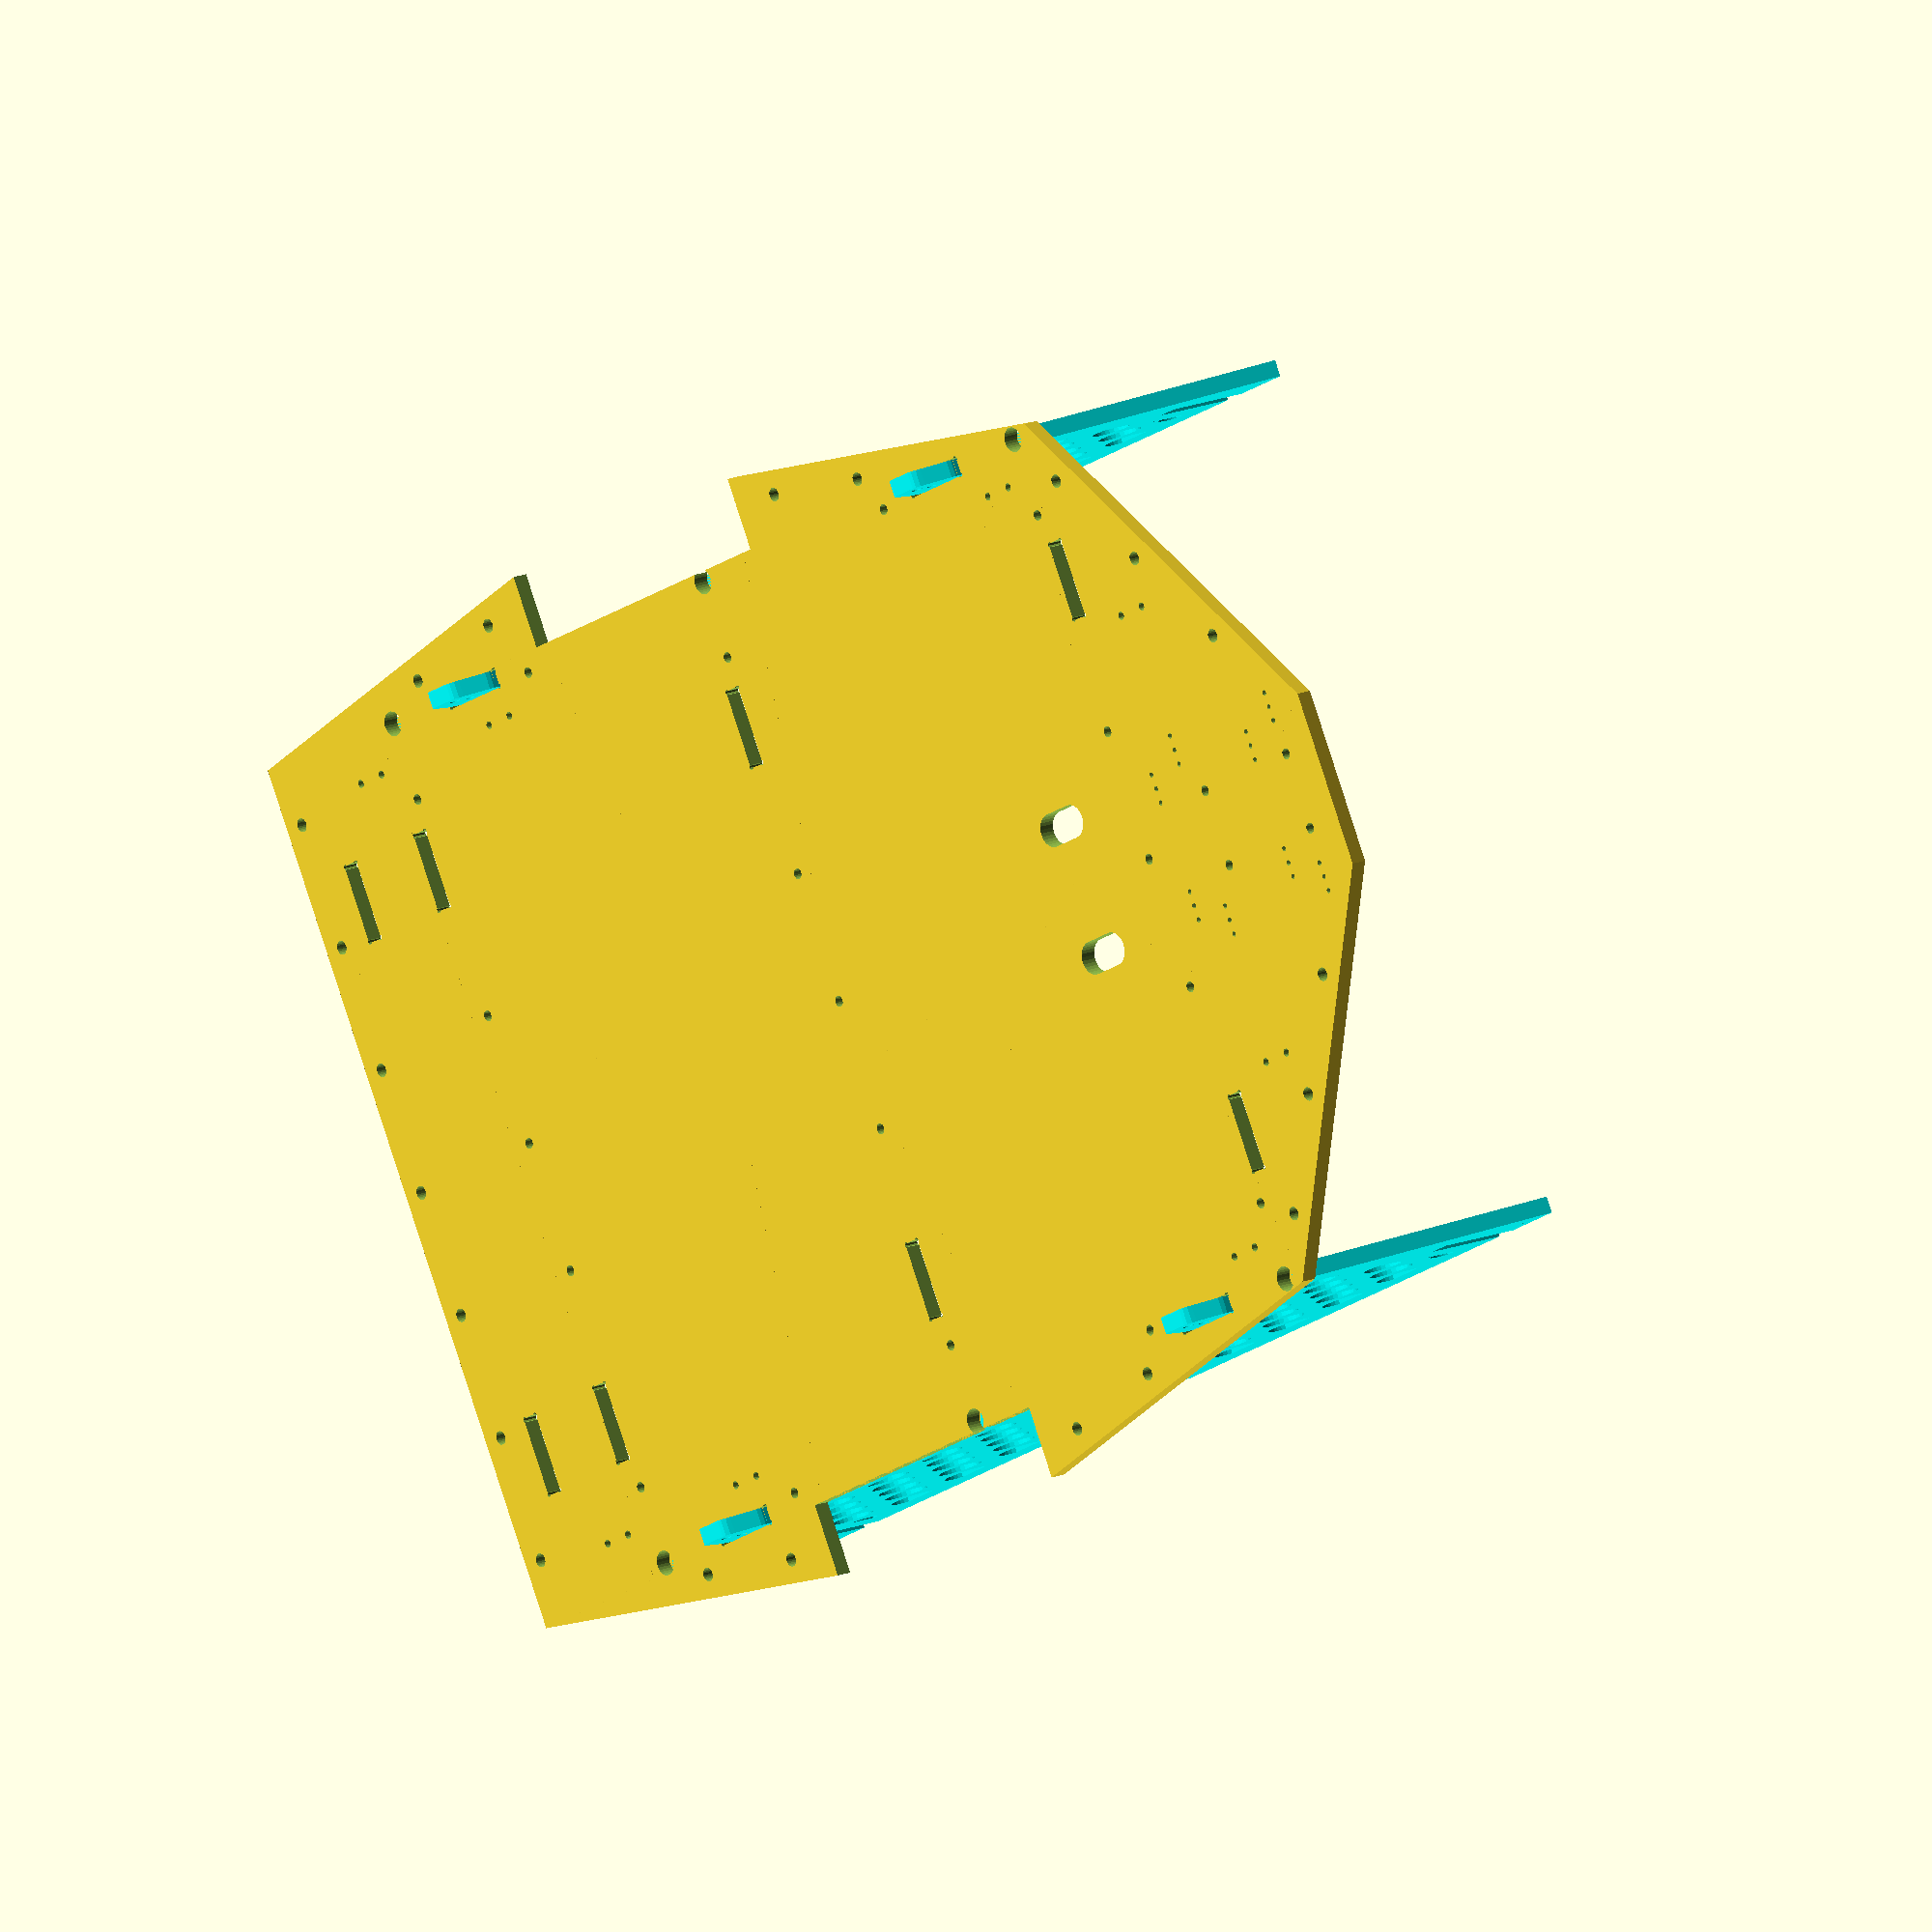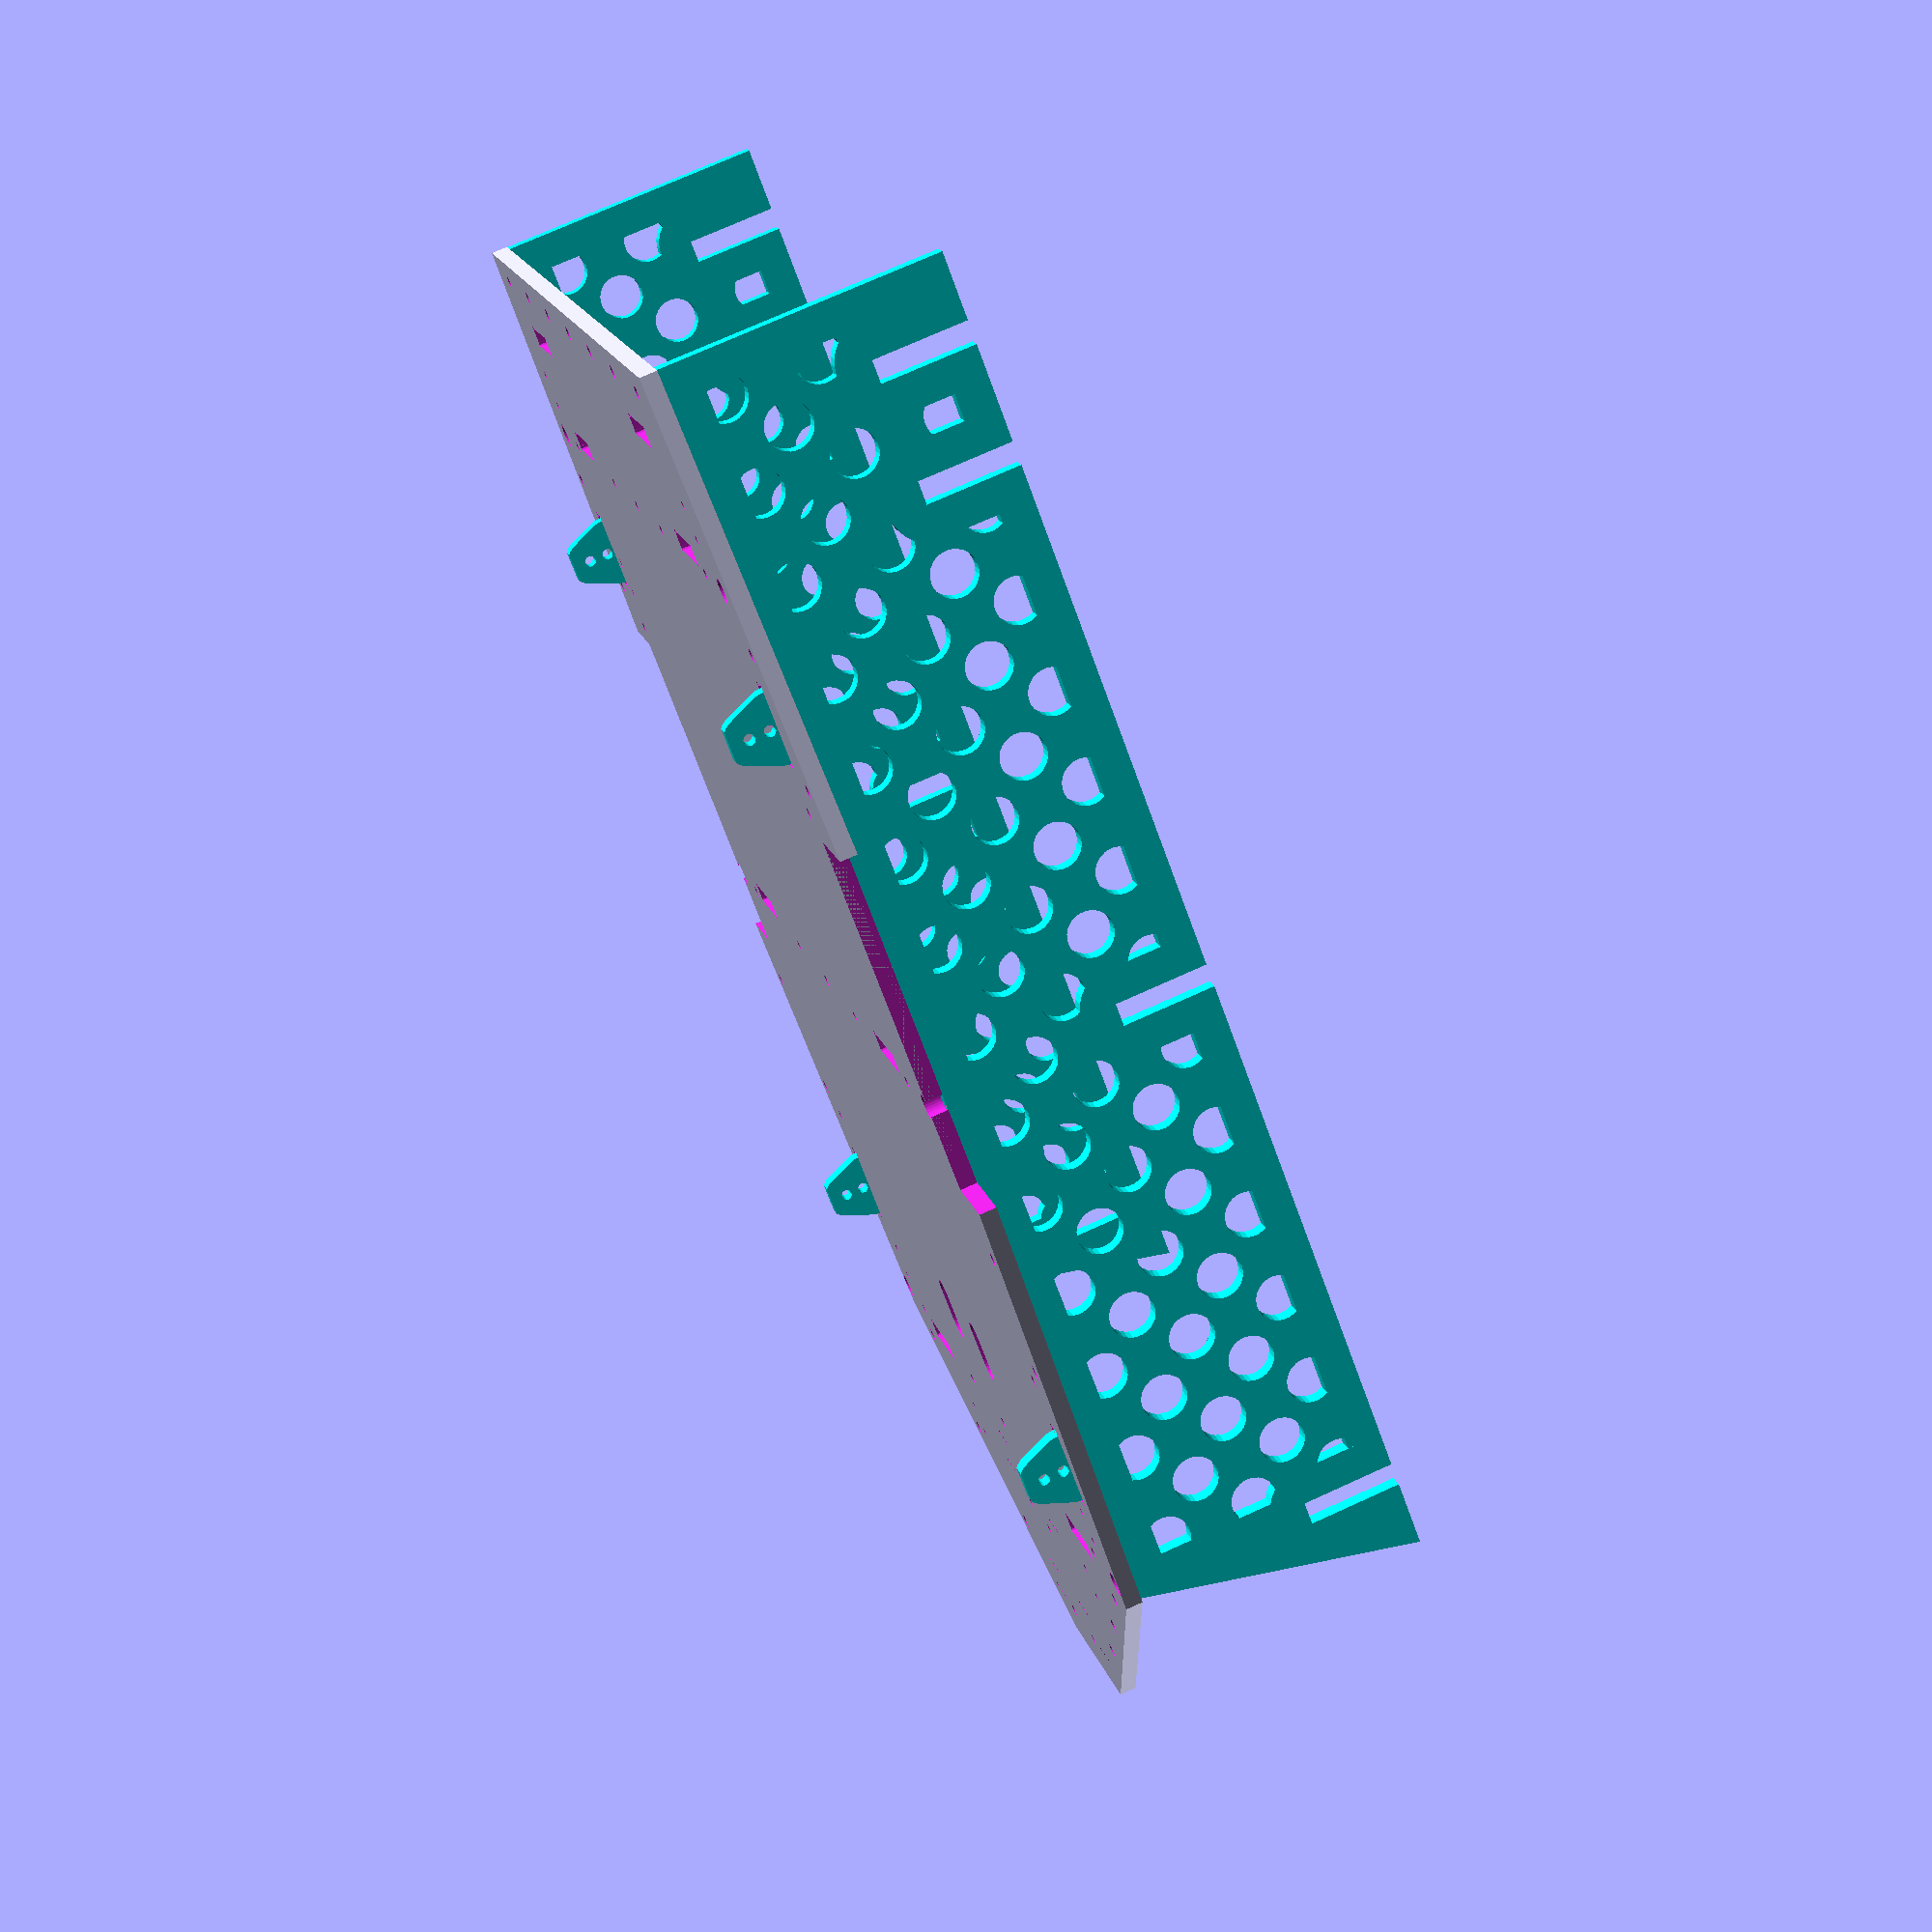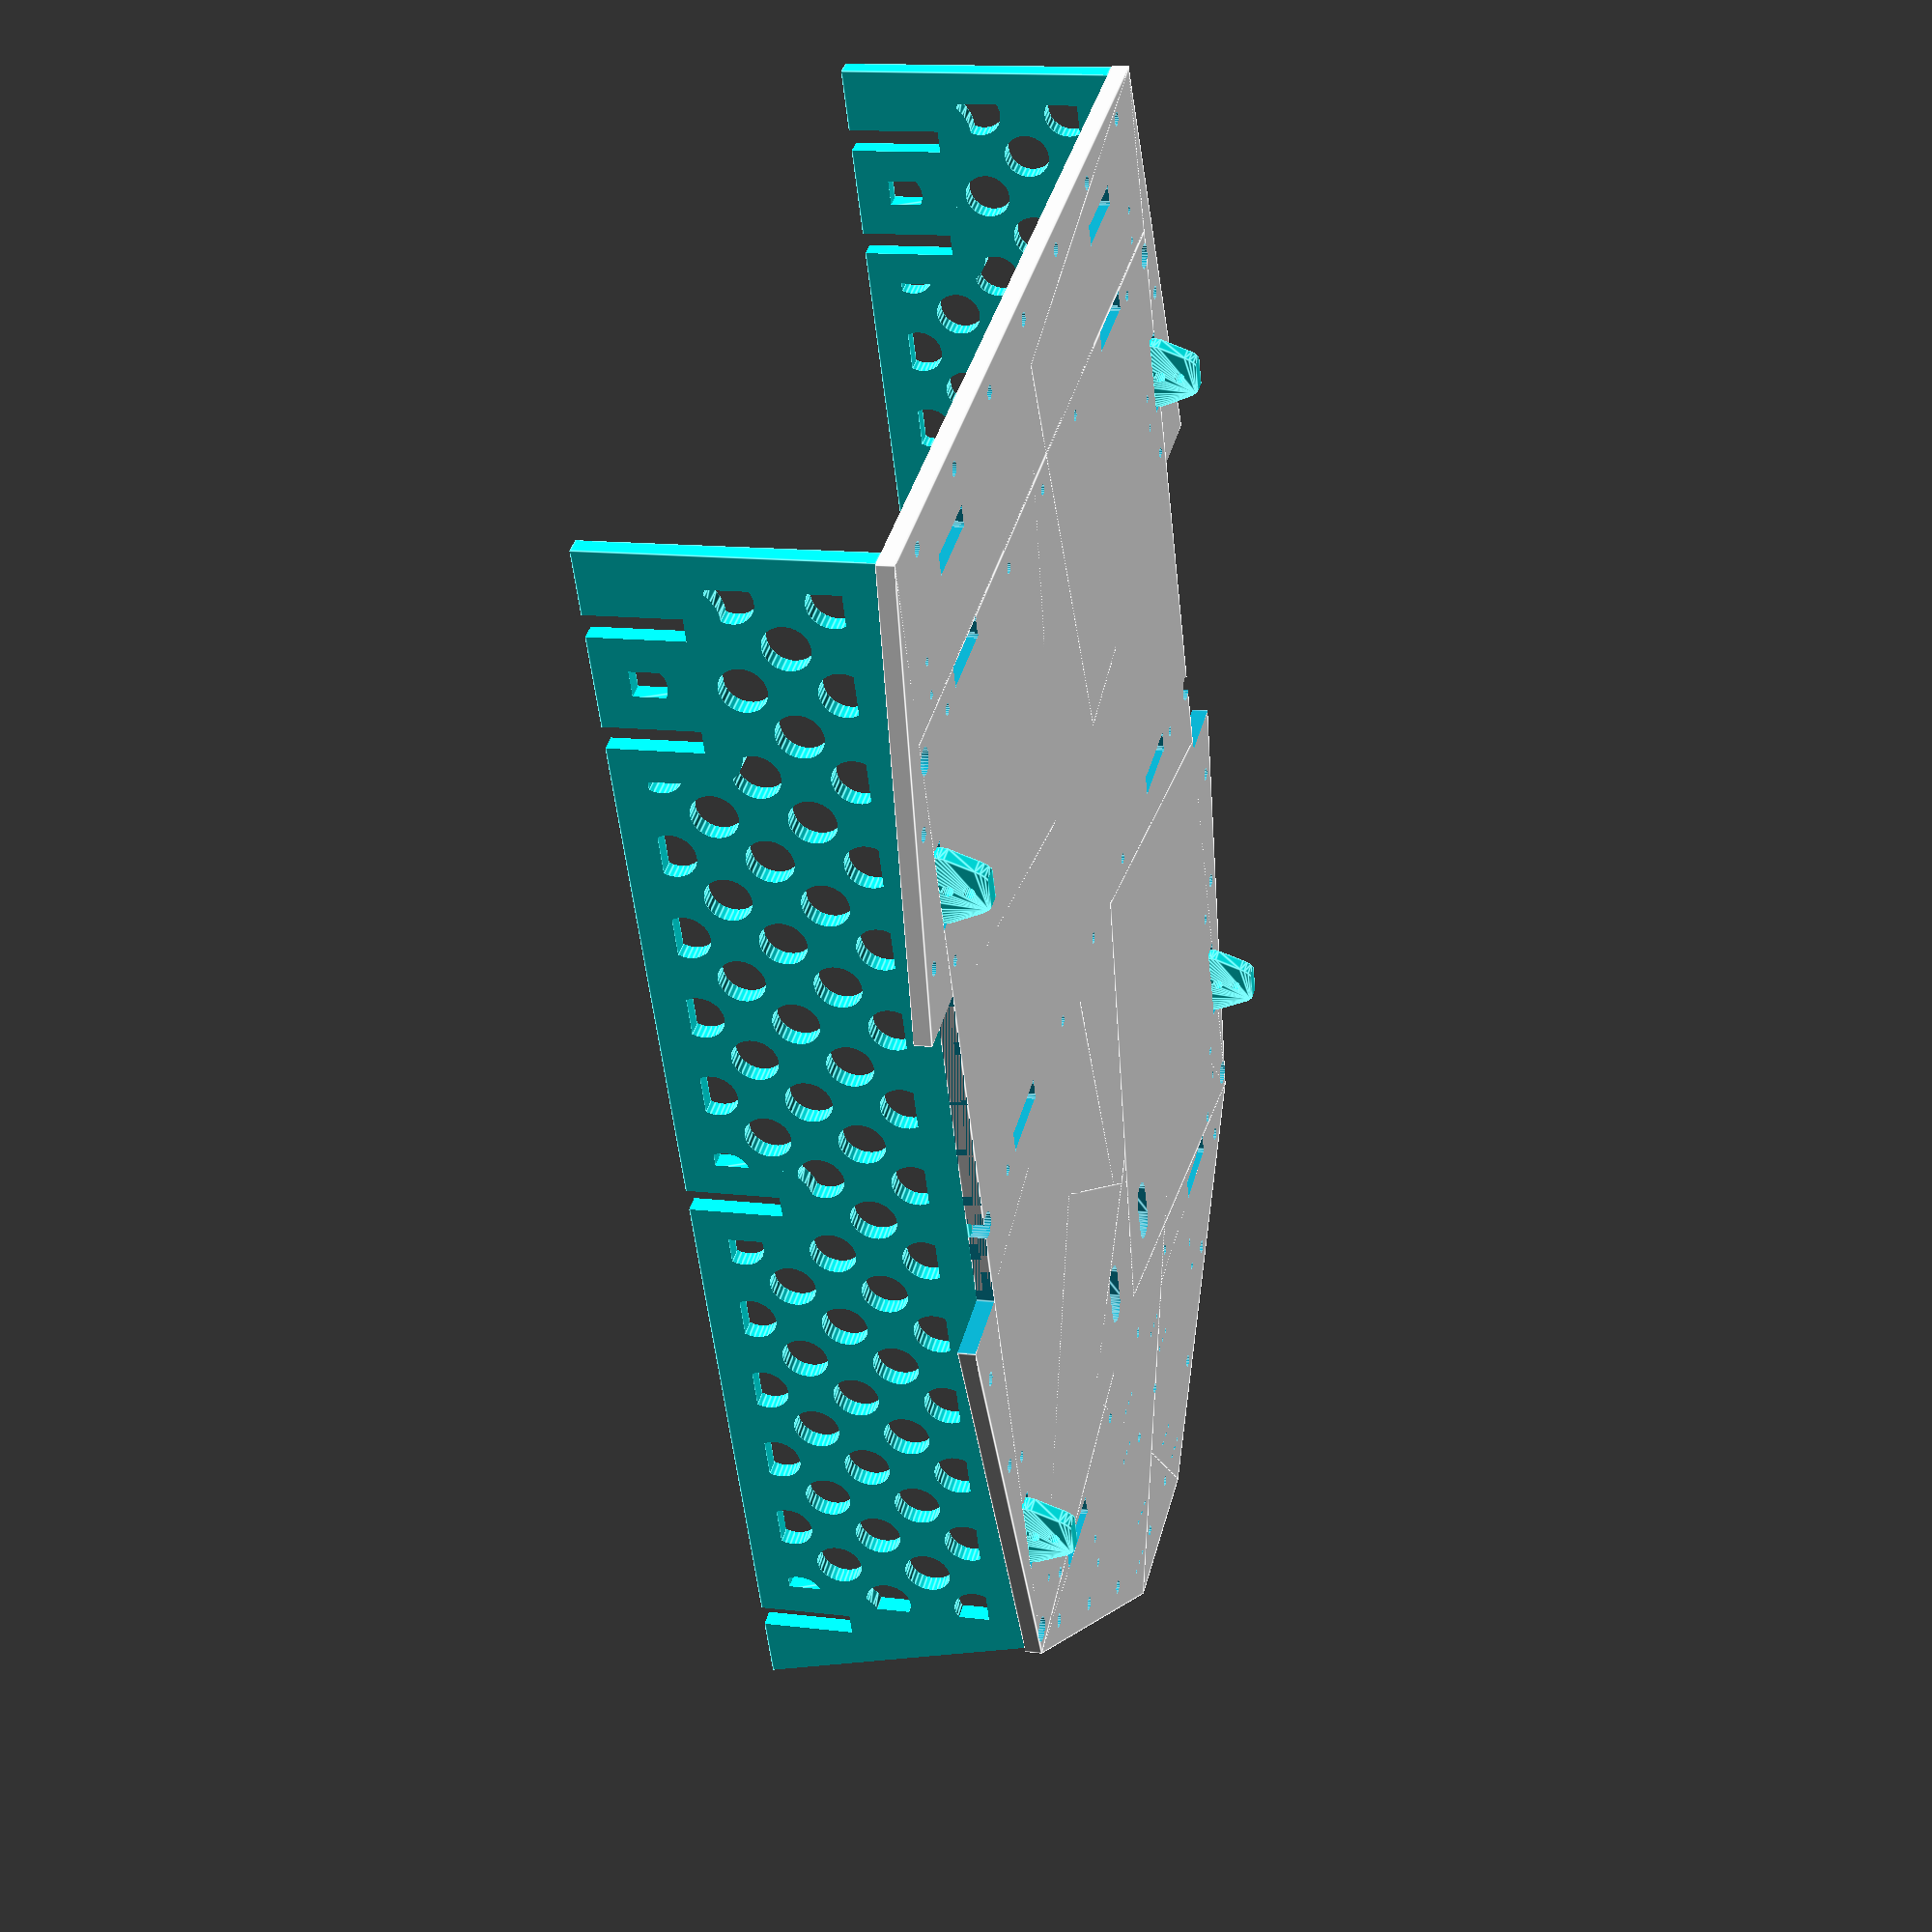
<openscad>
drill=true;
pocket=false;
fillet=false;
2d=false;
3d=true;

//convert mm to in
//in=25.4;                                //fixed
//$fn=120;
in=25.4;

//used to pad negative shapes for cleaner drawings
pad=1.5;                                //arbitrary
padd=pad*2;                             //derived

//gap in between two routed edges
cut_edge_gap=1/16*in;                   //arbitrary
cut_edge_gapp=cut_edge_gap*2;           //derived

//gap in between a routed edge and the flat of the wood
plywood_h_gap=1/8*in;                   //arbitrary
plywood_h_gapp=plywood_h_gap*2;         //derived


//distance to extend the back 
back_y=8*in;                            //arbitrary

//dimensions of the trailer base
main_x=40.375*in;                       //measured
main_y=48.125*in;                       //measured
main_z=0.75*in;
half_x=main_x/2;                        //derived
half_y=main_x/2;                        //derived
total_w=47*in;                          //arbitrary

//holes for the trailer rail bolts
//this lets the plywood sit flat
rail_hole_side=(7/16)*in;           //measured
rail_hole_end=17/16*in;                 //measured
rail_hole_center=(24+1/16)*in;          //measured
rail_bolt_d=(1+1/8)*in;                    //measured
rail_bolt_r=rail_bolt_d/2;              //derived

//holes for bolting down base plywood
base_bolt_off_center=6*in;              //measured
base_bolt_from_side=4*in;               //measured
base_bolt_d=1/2*in;                     //measured
base_bolt_r=base_bolt_d/2;              //derived
base_bolt_head_depth=0.23*in;           //measured
base_bolt_head_d=base_bolt_d+base_bolt_head_depth*2;        //measured
base_bolt_head_r=base_bolt_head_d/2;    //derived

side_bolt_from_end=(10+7/8)*in;
side_bolt_from_side=(7/8)*in;

//slots in the base
//slots are anchored by their center
slot_l=(3+5/8)*in;                      //measured
slot_w=7/8*in;                          //measured
slot_fillet=(1/8)*in;                   //arbitrary
slot_to_edge=slot_w/2+1/16*in;          //measured
side_slot_from_end=6.9375*in;           //measured
end_slot_from_side=7.1875*in;           //measured
center_slot_from_end=23.6875*in;        //measured

//front extension
front_y=12*in;                          //arbitrary
front_x=8*in;                           //arbitrary
front_opp=front_y;                      //derived
front_adj=(main_x-front_x)/2;           //derived
front_hyp=sqrt(front_opp*front_opp+front_adj*front_adj);    //derived
front_angle=atan(front_opp/front_adj);  //derived

echo ("Total length: ", (main_y+front_y+back_y)/in);
echo ("Total width: ", (main_x+wheel_x*2)/in);

//wheel well cutouts
//wheel_x is calculated due to plywood size
wheel_x=(total_w-main_x)/2;             //arbitrary
wheel_y=(15+7/8)*in;                    //measured
wheel_z=(2+5/8)*in;                     //measured
wheel_from_end=(11+15/16)*in;           //measured
//angled pieces leading up to wheel well
back_wheel_opp=wheel_x;                                                                 //derived
back_wheel_adj=wheel_from_end+back_y;                                                   //derived
back_wheel_hyp=sqrt(back_wheel_opp*back_wheel_opp+back_wheel_adj*back_wheel_adj);       //derived
back_wheel_angle=atan(back_wheel_opp/back_wheel_adj);                                   //derived
front_wheel_opp=wheel_x;                                                                //derived
front_wheel_adj=main_y-wheel_from_end-wheel_y;                                          //derived
front_wheel_hyp=sqrt(front_wheel_opp*front_wheel_opp+front_wheel_adj*front_wheel_adj);  //derived
front_wheel_angle=atan(front_wheel_opp/front_wheel_adj);                                //derived

//router bit diameter
router_d=1/4*in;                        //measured
router_r=router_d/2;                    //derived

//holes for motorcycle chock mounts
chock_z=5/16*in;                        //measured
chock_big_d=2*in;                       //measured
chock_big_r=chock_big_d/2;              //derived
chock_bolt_d=1/4*in;                    //measured
chock_bolt_r=chock_bolt_d/2;            //derived
chock_bolt_gap=(1+5/16)*in/2;           //measured

//bike chock sizes
grom_chock_x=8*in;                      //measured
grom_chock_y=7*in;                      //measured
grom_l=66*in;                           //measured
fifty_chock_x=(5.5)*in;               //measured
fifty_chock_y=7*in;                     //measured
fifty_l=64*in;                          //measured

//countersinks for tie downs
tie_d=0.25*in;                          //measured
tie_l=1.5*in;                          //measured
tie_w=(1+7/8)*in;                       //measured
tie_hole_d=3/8*in;                      //measured
tie_hole_r=tie_hole_d/2;                //derived
//tie down locations
tie_from_side=2.3*in;                   //arbitrary
tie_handlebars=45*in;                   //arbitrary
tie_fifty=fifty_l-48*in-back_y;         //arbitrary
tie_grom=-1.5*in;                       //arbitrary
tie_front_from_center=21*in/2;          //arbitrary
tie_front=main_y+3*in;                  //arbitrary

//bolt holes for securing front to trailer tongue
front_bolt_from_center=3.5*in/2;        //arbitrary
front_bolt_front=main_y+front_y-2*in;   //arbitrary
front_bolt_back=main_y+front_y-8*in;    //arbitrary

//holes to run a bike lock or chain through
bike_lock_w=1.5*in;                     //arbitrary
bike_lock_l=3*in;                       //arbitrary
bike_lock_from_center=6*in/2;           //arbitrary
bike_lock_y=main_y-6*in;                //arbitrary
bike_lock_fillet=1/4*in;                //arbitrary

//trailer sides (applies to end and side)
sides_height=12*in;                     //arbitrary
sides_thick=main_z;                     //arbitrary
//locking pieces between sides
lock=3*in;                              //arbitrary
lock_opp=lock;                          //derived
lock_adj=sides_height;                  //derived
lock_angle=atan(lock_opp/lock_adj);     //derived
//defines how much of the lock stays on side
lock_h=sides_height*2/3;                //arbitrary

side_l=main_y+back_y-slot_to_edge+sides_thick/2+lock;

//spikes at that lock sides to trailer
spike_gap=3/16*in;
spike_bolt_d=base_bolt_d;               //measured
spike_bolt_r=spike_bolt_d/2;            //derived
spike_bolt_from_base=(1+3/16)*in;       //measured
spike_l=slot_l-cut_edge_gapp-spike_gap*2;           //derived
//how tapered is the spike
spike_point_difference=0.5*in;         //arbitrary
spike_point_d=spike_l-spike_point_difference*2;  //derived
spike_point_r=spike_point_d/2;          //derived
spike_max_depth=2*in;                   //measured
spike_opp=spike_point_difference;                               //derived
spike_adj=spike_bolt_from_base;                                 //derived
spike_hyp=sqrt((spike_opp*spike_opp)+(spike_adj*spike_adj));    //derived
spike_angle=atan(spike_opp/spike_adj);                          //derived
//special holes for ends not on a rail
back_spike_bolt_from_base=(3/16+1/8)*in;                        

end_w=main_x-(slot_to_edge-sides_thick/2)*2+lock*2;
echo("end_w: ", end_w/in);
end_height=sides_height;

//pattern across the sides
pat_d=2*in;
pat_r=pat_d/2;
pat_delta=4*in;
pat_l=30;
pat_h=9;
wall=1.5*in;

//holes along the edges for straps
strap_hole_d=(5/8)*in;
strap_hole_r=strap_hole_d/2;
strap_wall=3/4*in+strap_hole_r;
strap_fillet=1/8*in;
back_strap_hole_count=7;
strap_gap=main_x/back_strap_hole_count;




module rail_bolt(x,y) {
    if(3d)
    translate([x,y,-pad])
    cylinder(r=rail_bolt_r,h=main_z+padd);
    if(2d)
    translate([x,y])
    circle(r=rail_bolt_r);
}

module bolt(x,y) {
    if(3d)
    translate([x,y,-pad])
    cylinder(r=base_bolt_r,h=main_z+padd);
    if(2d)
    translate([x,y])
    circle(r=base_bolt_r);
    if(fillet) {
        if(3d)
        translate([x,y,main_z-base_bolt_head_depth])
        cylinder(r1=base_bolt_r,r2=base_bolt_head_r+pad,h=base_bolt_head_depth+pad);
    }
}

module corner(x,y){
    if(drill) {
        if(3d)
        translate([x,y,-pad])
        cylinder(r=router_r,h=main_z+padd);
        if(2d)
        translate([x,y])
        circle(r=router_r);
    }
}

module slot_corners() {
    corner(router_r/2,router_r/2);
    corner(slot_w-router_r/2,router_r/2);
    corner(router_r/2,slot_l-router_r/2);
    corner(slot_w-router_r/2,slot_l-router_r/2);
}
module slot_hole() {
    if(3d)
    translate([0,0,-pad])
    cube([slot_w,slot_l,main_z+padd]);
    if(2d)
    square([slot_w,slot_l]);
    if(fillet) {
        if(3d)
        translate([0,0,main_z-slot_fillet])
        minkowski() {
            cylinder(r1=0,r2=main_z,h=main_z);
            cube([slot_w,slot_l,main_z]);
        }
        if(2d)
        minkowski() {
            circle(r=main_z);
            square([slot_w,slot_l]);
        }
    }
}
module slot(x,y) {
    translate([-slot_w/2+x,-slot_l/2+y,0]) {
        slot_hole();
        slot_corners();
    }
}

module rotated_slot(x,y) {
    rotate([0,0,90])
    slot(y,-x);
}

module wheel_well(x){
    if(3d)
    translate([x,wheel_from_end,-pad])
    cube([wheel_x,wheel_y,wheel_z]);
    if(2d)
    translate([x,wheel_from_end])
    square([wheel_x,wheel_y]);
}

module wheel_wells(){
    wheel_well(main_x);
    wheel_well(-wheel_x);
}

module tie_hole(y) {
    if(3d)
    translate([0,y,-pad])
    cylinder(r=tie_hole_r,h=main_z+padd);
    if(2d)
    translate([0,y])
    circle(r=tie_hole_r);
}

module tie_countersink(y) {
    translate([0,y,main_z-tie_d])
    if(fillet) {
        if(3d)
        cylinder(r1=tie_w/2,r2=tie_w/2+tie_hole_d+pad,h=tie_d+pad);
        if(2d)
        circle(r=tie_w/2+tie_hole_d+pad);
    } else {
        if(3d)
        cylinder(r=tie_w/2,h=tie_d+pad);
        if(2d)
        circle(r=tie_w/2);
    }
}


module tie_down(x,y){
    translate([x,-tie_l/2+y,0]) {
        if(3d) {
            hull() {
                tie_countersink(0);
                tie_countersink(tie_l);
            }
            tie_hole(0);
            tie_hole(tie_l);
        }
        if(2d) {
            difference() {
                hull() {
                    tie_countersink(0);
                    tie_countersink(tie_l);
                }
                tie_hole(0);
                tie_hole(tie_l);
            }
        }
    }
}

module chock_bolt(x) {
    if(drill) {
        if(3d)
        translate([x,0,-pad])
        cylinder(r=chock_bolt_r,h=main_z+padd);
        if(2d)
        translate([x,0])
        circle(r=chock_bolt_r);
    }
}

module chock_bolts() {
    chock_bolt(0);
    chock_bolt(chock_bolt_gap);
    chock_bolt(-chock_bolt_gap);
}

module chock_hole(x,y){
    translate([x,y,0]) {
        if(3d) {
            translate([0,0,main_z-chock_z])
            cylinder(r=chock_big_r,h=chock_z+pad);
            chock_bolts();
        }
        if(2d) {
            difference() {
                circle(r=chock_big_r);
                chock_bolts();
            }
        }
    }
}

module chock(x,y,l) {
    translate([half_x,-back_y+l,0]) {
        chock_hole(-x/2,0);
        chock_hole(x/2,0);
        chock_hole(-x/2,-y);
        chock_hole(x/2,-y);
    }
}

module grom_chock() {
    chock(grom_chock_x,grom_chock_y,grom_l);
}

module fifty_chock() {
    chock(fifty_chock_x,fifty_chock_y,fifty_l);
}

module front_bolts(y) {
    bolt(half_x-front_bolt_from_center,y);
    bolt(half_x+front_bolt_from_center,y);
}

module bike_lock_hole(y) {
    if(3d)
    translate([half_x,y,-pad])
    cylinder(r=bike_lock_w/2,h=main_z+padd);
    if(2d)
    translate([half_x,y])
    circle(r=bike_lock_w/2);
}

module bike_lock_holes() {
    hull() {
        bike_lock_hole((bike_lock_l-bike_lock_w)/2);
        bike_lock_hole(-(bike_lock_l-bike_lock_w)/2);
    }
}
module bike_lock(x,y) {
    translate([x,y,0]) {
        bike_lock_holes();
        if(fillet) {
            if(3d)
            translate([0,0,main_z+padd-bike_lock_fillet])
            minkowski() {
                bike_lock_holes();
                cylinder(r1=0,r2=main_z+padd,h=main_z+padd);
            }
            if(2d)
            minkowski() {
                bike_lock_holes();
                circle(r2=main_z+padd);
            }
        }
    }
}

module bike_locks(y) {
    bike_lock(-bike_lock_from_center,y);
    bike_lock(bike_lock_from_center,y);
}

module spike_positive() {
    //square piece inside base
    if(3d)
    translate([-main_z,-spike_l/2,0])
    cube([main_z,spike_l,sides_thick]);
    if(2d)
    translate([-main_z,-spike_l/2])
    square([main_z,spike_l]);
    minkowski() {
        intersection() {
            translate([-main_z,spike_point_r-spike_l/2,0])
            rotate([0,0,-spike_angle])
            translate([-spike_hyp,0,0]) {
                if(3d)
                cube([spike_hyp,spike_l,sides_thick/2]);
                if(2d)
                square([spike_hyp,spike_l]);
            }
            
            translate([-main_z,-spike_point_r+spike_l/2,0])
            rotate([0,0,spike_angle])
            translate([-spike_hyp,-spike_l,0]) {
                if(3d)
                cube([spike_hyp,spike_l,sides_thick/2]);
                if(2d)
                square([spike_hyp,spike_l]);
            }
        }
        if(3d)
        cylinder(r=spike_point_r,h=sides_thick/2);
        if(2d)
        circle(r=spike_point_r);
    }
}

module spike_bolt_hole(x) {
    if(3d)
    translate([x-main_z,0,-pad])
    cylinder(r=spike_bolt_r,h=sides_thick+padd);
    if(2d)
    translate([x-main_z,0])
    circle(r=spike_bolt_r);
}

module spike(y) {
    translate([0,y,0])
    difference() {
        spike_positive();
        spike_bolt_hole(-spike_bolt_from_base);
        spike_bolt_hole(-back_spike_bolt_from_base);
        if(3d)
        translate([-spike_point_d-spike_max_depth-main_z,-slot_l/2,-pad])
        cube([spike_point_d,slot_l,sides_thick+padd]);
        if(2d)
        translate([-spike_point_d-spike_max_depth-main_z,-slot_l/2])
        square([spike_point_d,slot_l]);
    }
}

module rotated_spike(y) {
    rotate([0,0,90])
    spike(-y);
}

module side_lock(y) {
    if(3d)
    translate([lock_h-cut_edge_gap,y,-pad])
    cube([sides_height-lock_h+cut_edge_gap+pad,sides_thick+plywood_h_gapp,sides_thick+padd]);
    if(2d)
    translate([lock_h-cut_edge_gap,y])
    square([sides_height-lock_h+cut_edge_gap+pad,sides_thick+plywood_h_gapp]);
}

module side_locks() {
    side_lock(main_y+back_y-plywood_h_gap-sides_thick/2-slot_to_edge);
    side_lock(back_y+slot_to_edge-sides_thick/2-plywood_h_gap);
    side_lock(back_y+center_slot_from_end-sides_thick/2-plywood_h_gap);
    side_lock(lock-plywood_h_gap);
}

module pattern() {
    translate([pat_delta/2,pat_delta/2,0])
    for(pat_x=[0:pat_delta:sides_height]){
        for(pat_y=[0:pat_delta:main_y+back_y]){
            if(3d)
            translate([pat_x,pat_y,-pad])
            cylinder(r=pat_r,h=sides_thick+padd);
            if(2d)
            translate([pat_x,pat_y])
            circle(r=pat_r);
        }
    }
    for(pat_x=[0:pat_delta:sides_height]){
        for(pat_y=[0:pat_delta:main_y+back_y]){
            if(3d)
            translate([pat_x,pat_y,-pad])
            cylinder(r=pat_r,h=sides_thick+padd);
            if(2d)
            translate([pat_x,pat_y])
            circle(r=pat_r);
        }
    }
}

module side_pattern() {
    difference() {
        intersection() {
            pattern();
            if(3d)
            translate([wall,wall,-pad])
            cube([sides_height-wall*2,side_l-wall*2-lock,sides_thick+padd]);
            if(2d)
            translate([wall,wall])
            square([sides_height-wall*2,side_l-wall*2-lock]);
        }
        if(3d)
        minkowski() {
            side_locks();
            cylinder(r=wall,h=sides_thick);
        }
        //WTF OpenScad
        if(2d) {
            minkowski() {
                side_lock(main_y+back_y-plywood_h_gap-sides_thick/2-slot_to_edge);
                circle(r=wall);
            }
            minkowski() {
                side_lock(back_y+slot_to_edge-sides_thick/2-plywood_h_gap);
                circle(r=wall);
            }
            minkowski() {
                side_lock(back_y+center_slot_from_end-sides_thick/2-plywood_h_gap);
                circle(r=wall);
            }
            minkowski() {
                side_lock(lock-plywood_h_gap);
                circle(r=wall);
            }
        }
    }
}

module draw_side(x){
    translate([x+sides_thick/2,0,main_z])
    rotate([0,-90,0])
    side();
}

module side(){
    translate([0,-back_y,0])
    difference() {
        if(3d)cube([sides_height,side_l,sides_thick]);
        if(2d)square([sides_height,side_l]);
        if(3d)
        translate([0,side_l-lock,-pad])
        rotate([0,0,lock_angle]) 
        cube([sides_height*2,lock*2,sides_thick+padd]);
        if(2d)
        translate([0,side_l-lock])
        rotate([0,0,lock_angle]) 
        square([sides_height*2,lock*2]);
        side_locks();
        side_pattern();
    }
    spike(side_slot_from_end);
    spike(main_y-side_slot_from_end);
}

module end_pattern() {
    intersection() {
        translate([lock+wall,-pad,wall])
        cube([end_w-lock*2-wall*2,sides_thick+padd,end_height-wall*2]);
        translate([lock,sides_thick,0])
        rotate([0,0,-90])
        pattern();
    }
}

module end(y) {
    translate([slot_to_edge-sides_thick/2-lock,y-sides_thick/2,main_z]) {
        difference() {
            cube([end_w,sides_thick,end_height]);
            //near angle cut
            translate([lock,-pad,0])
            rotate([0,-lock_angle,0])
            translate([-lock*2,0,0])
            cube([lock*2,sides_thick+padd,end_height*2]);
            //far angle cut
            translate([end_w-lock,-pad,0])
            rotate([0,lock_angle,0])
            cube([lock*2,sides_thick+padd,end_height*2]);
            //near lock cut
            translate([lock+slot_to_edge-sides_thick/2-plywood_h_gap*2,-pad,0])
            #cube([sides_thick+plywood_h_gap*2,sides_thick+padd,lock_h+cut_edge_gap]);

            translate([slot_to_edge,-pad,0])
            cube([lock,sides_thick+padd,wheel_z]);
            translate([main_x-slot_to_edge+lock,-pad,0])
            cube([lock,sides_thick+padd,wheel_z]);

            //cut end for wheel well clearance
            translate([lock+main_x-sides_thick/2-plywood_h_gap*2-slot_to_edge,-pad,0])
            cube([sides_thick+plywood_h_gapp,sides_thick+padd,lock_h+cut_edge_gap]);
            end_pattern();
        }
        rotated_spike(end_slot_from_side+lock-slot_to_edge+sides_thick/2);
        rotated_spike(main_x-end_slot_from_side+lock-slot_to_edge+sides_thick/2);
    }
}

module strap_hole(x,y) {
    if(3d)
    translate([x,y,-pad])
    cylinder(r=strap_hole_r,h=main_z+padd);
    if(2d)
    translate([x,y])
    circle(r=strap_hole_r);
    if(fillet) {
        translate([x,y,main_z-strap_fillet])
        cylinder(r1=strap_hole_r,r2=strap_hole_r+strap_fillet+pad,h=strap_fillet+pad);
    }
}

module back_strap_holes() {
    translate([-strap_gap/2,0,0])
    for(x=[strap_gap:strap_gap:strap_gap*back_strap_hole_count]) {
        strap_hole(x,-back_y+strap_wall);
    }
}

module base() {
    difference(){
        union() {
            if(3d)
            cube([main_x,main_y,main_z]);
            if(2d)
            square([main_x,main_y]);
            translate([0,main_y,0]) {
                if(3d)
                translate([half_x-front_x/2,0,0])
                cube([front_x,front_y,main_z]);
                if(2d)
                translate([half_x-front_x/2,0,0])
                square([front_x,front_y]);

                rotate([0,0,front_angle])
                translate([0,-front_hyp,0])
                difference() {
                    if(3d)
                    cube([front_hyp,front_hyp,main_z]);
                    if(2d)
                    square([front_hyp,front_hyp]);
                    strap_hole(strap_gap/2,front_hyp-strap_wall);
                    strap_hole(strap_gap/2+strap_gap,front_hyp-strap_wall);
                    strap_hole(strap_gap/2+strap_gap*2,front_hyp-strap_wall);
                }

                translate([main_x,0,0])
                rotate([0,0,-front_angle])
                translate([-front_hyp,-front_hyp,0])
                difference() {
                    if(3d)
                    cube([front_hyp,front_hyp,main_z]);
                    if(2d)
                    square([front_hyp,front_hyp]);
                    strap_hole(front_hyp-strap_gap/2,front_hyp-strap_wall);
                    strap_hole(front_hyp-strap_gap/2-strap_gap,front_hyp-strap_wall);
                    strap_hole(front_hyp-strap_gap/2-strap_gap*2,front_hyp-strap_wall);
                }
            }
            //back_yeft_angle
            translate([0,-back_y,0])
            rotate([0,0,back_wheel_angle])
            difference() {
                if(3d) cube([back_wheel_hyp,back_wheel_hyp,main_z]);
                if(2d) square([back_wheel_hyp,back_wheel_hyp]);
                strap_hole(strap_wall,back_wheel_hyp-strap_gap/2);
                strap_hole(strap_wall,back_wheel_hyp-strap_gap/2-strap_gap);
            }

            //back_right_angle
            translate([main_x,-back_y,0])
            rotate([0,0,-back_wheel_angle])
            translate([-back_wheel_hyp,0,0])
            difference() {
                if(3d) cube([back_wheel_hyp,back_wheel_hyp,main_z]);
                if(2d) square([back_wheel_hyp,back_wheel_hyp]);
                strap_hole(back_wheel_hyp-strap_wall,back_wheel_hyp-strap_gap/2);
                strap_hole(back_wheel_hyp-strap_wall,back_wheel_hyp-strap_gap/2-strap_gap);
            }

            //front left
            translate([0,main_y,0])
            rotate([0,0,-front_wheel_angle])
            translate([0,-front_wheel_hyp,0])
            difference() {
                if(3d) cube([front_wheel_hyp,front_wheel_hyp,main_z]);
                if(2d) square([front_wheel_hyp,front_wheel_hyp]);
                strap_hole(strap_wall,strap_gap/2);
                strap_hole(strap_wall,strap_gap/2+strap_gap);
            }

            //front right
            translate([main_x,main_y,0])
            rotate([0,0,front_wheel_angle])
            translate([-front_wheel_hyp,-front_wheel_hyp,0])
            difference() {
                if(3d) cube([front_wheel_hyp,front_wheel_hyp,main_z]);
                if(2d) square([front_wheel_hyp,front_wheel_hyp]);
                strap_hole(front_wheel_hyp-strap_wall,strap_gap/2);
                strap_hole(front_wheel_hyp-strap_wall,strap_gap/2+strap_gap);
            }

            //back_extension
            if(3d)
            translate([0,-back_y,0])
            cube([main_x,back_y,main_z]);
            if(2d)
            translate([0,-back_y,0])
            square([main_x,back_y]);
        }
        rail_bolt(rail_hole_side,rail_hole_end);
        rail_bolt(main_x-rail_hole_side,rail_hole_end);
        rail_bolt(rail_hole_side,main_y-rail_hole_end);
        rail_bolt(main_x-rail_hole_side,main_y-rail_hole_end);
        rail_bolt(rail_hole_side,rail_hole_center);
        rail_bolt(main_x-rail_hole_side,rail_hole_center);

        bolt(half_x,rail_hole_end);
        bolt(half_x,main_y-rail_hole_end);
        bolt(half_x,rail_hole_center);

        bolt(half_x+base_bolt_off_center,rail_hole_end);
        bolt(half_x+base_bolt_off_center,main_y-rail_hole_end);
        bolt(half_x+base_bolt_off_center,rail_hole_center);

        bolt(half_x-base_bolt_off_center,rail_hole_end);
        bolt(half_x-base_bolt_off_center,main_y-rail_hole_end);
        bolt(half_x-base_bolt_off_center,rail_hole_center);

        bolt(main_x-base_bolt_from_side,rail_hole_end);
        bolt(main_x-base_bolt_from_side,main_y-rail_hole_end);
        bolt(main_x-base_bolt_from_side,rail_hole_center);

        bolt(base_bolt_from_side,rail_hole_end);
        bolt(base_bolt_from_side,main_y-rail_hole_end);
        bolt(base_bolt_from_side,rail_hole_center);

        bolt(side_bolt_from_side,side_bolt_from_end);
        bolt(main_x-side_bolt_from_side,side_bolt_from_end);
        bolt(side_bolt_from_side,main_y-side_bolt_from_end);
        bolt(main_x-side_bolt_from_side,main_y-side_bolt_from_end);

        slot(slot_to_edge,main_y-side_slot_from_end);
        slot(main_x-slot_to_edge,main_y-side_slot_from_end);
        slot(slot_to_edge,side_slot_from_end);
        slot(main_x-slot_to_edge,side_slot_from_end);

        rotated_slot(end_slot_from_side,slot_to_edge);
        rotated_slot(main_x-end_slot_from_side,slot_to_edge);

        rotated_slot(end_slot_from_side,main_y-slot_to_edge);
        rotated_slot(main_x-end_slot_from_side,main_y-slot_to_edge);

        rotated_slot(end_slot_from_side,center_slot_from_end);
        rotated_slot(main_x-end_slot_from_side,center_slot_from_end);

        rotated_slot(end_slot_from_side,-back_y+lock+slot_w/2-(slot_w/2-sides_thick/2));
        rotated_slot(main_x-end_slot_from_side,-back_y+lock+slot_w/2-(slot_w/2-sides_thick/2));

        wheel_wells();

        tie_down(tie_from_side,tie_handlebars);
        tie_down(main_x-tie_from_side,tie_handlebars);
        tie_down(tie_from_side,tie_grom);
        tie_down(main_x-tie_from_side,tie_grom);
        tie_down(tie_from_side,tie_fifty);
        tie_down(main_x-tie_from_side,tie_fifty);
        tie_down(half_x-tie_front_from_center,tie_front);
        tie_down(half_x+tie_front_from_center,tie_front);

        grom_chock();
        fifty_chock();
        bike_locks(bike_lock_y);
        back_strap_holes();

        front_bolts(front_bolt_front);
        front_bolts(front_bolt_back);
    }
}

test_x=13*in;
test_y=6*in;

module testing() {
    difference() {
        translate([0,-test_y/2,0])
        cube([test_x,test_y,main_z]);
        translate([1*in,0,0])
        rail_bolt(0,0);
        translate([3*in,0,0])
        tie_down(0,0);
        translate([5*in,0,0])
        bolt(0,0);
        translate([7.5*in,0,0])
        slot(0,0);
        translate([10*in,0,0])
        chock_hole(0,0);
        translate([12*in,0,0])
        strap_hole(0,0);
    }
}

module plywood() {
    cube([48*in,12*8*in,0.75*in]);
}

module base_bottom() {
    difference(){
        translate([wheel_x,back_y,0])
        base();
        translate([0,-pad,pad])
        plywood();
    }
}
//base_bottom();
//translate([wheel_x,back_y,0])
//base();

//translate([0,0,-0.75*in])color("magenta") plywood();

color("cyan") draw_side(slot_to_edge);
color("cyan") draw_side(main_x-slot_to_edge);
//color("cyan") side(main_x-slot_to_edge);
//color("lime") end(main_y-slot_to_edge);
//color("lime") end(slot_to_edge);
//color("lime") end(center_slot_from_end);
//color("lime") end(-back_y+lock+sides_thick/2);
base();
//testing();

</openscad>
<views>
elev=345.4 azim=297.1 roll=227.6 proj=o view=solid
elev=106.3 azim=56.0 roll=294.4 proj=p view=solid
elev=166.6 azim=23.9 roll=74.8 proj=p view=edges
</views>
